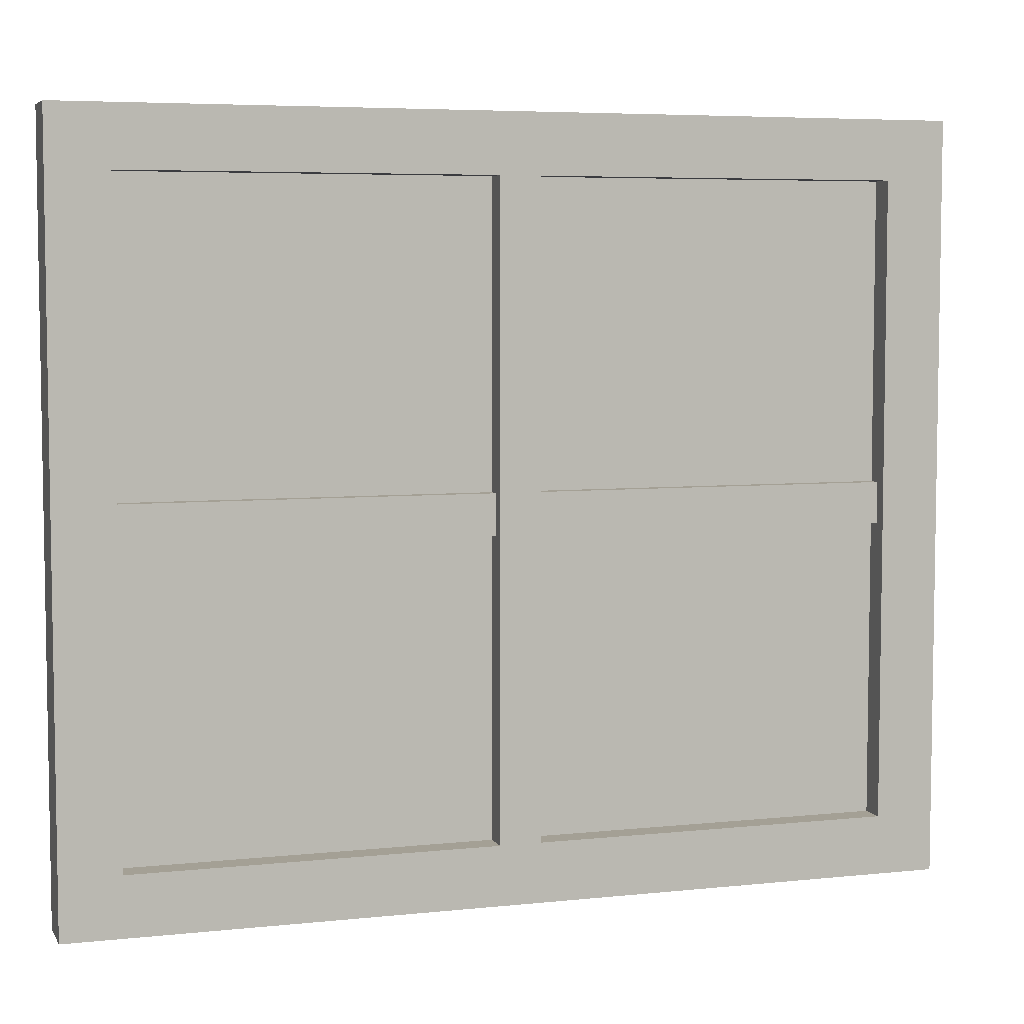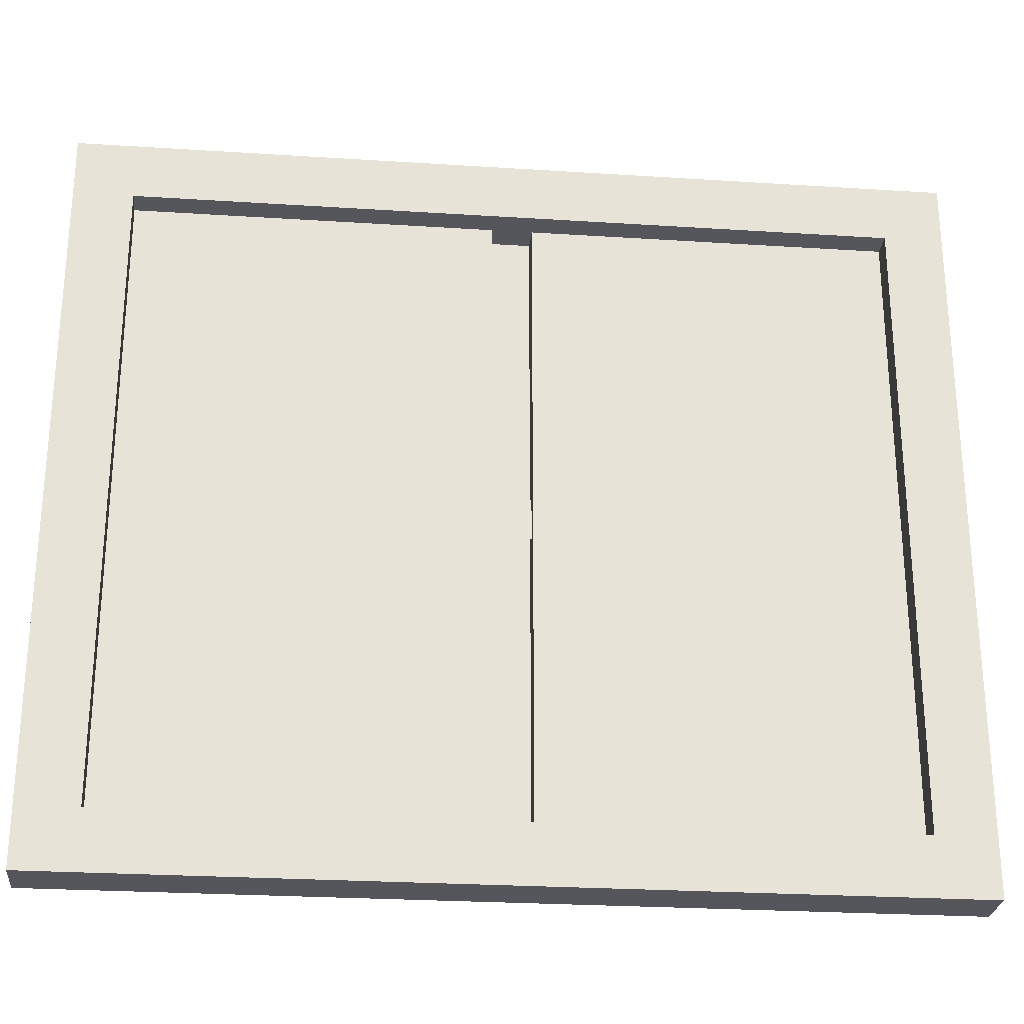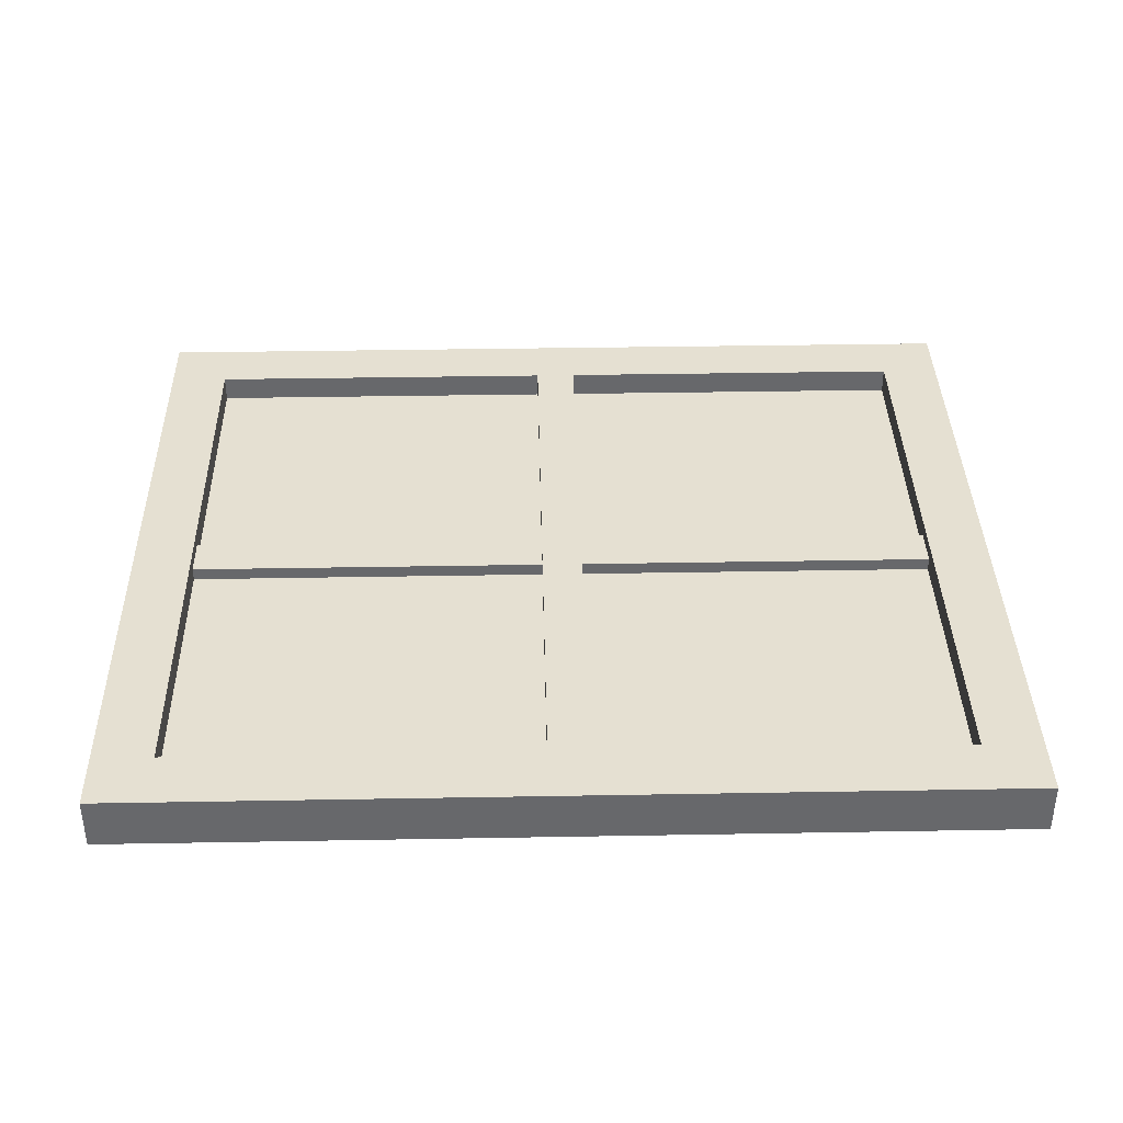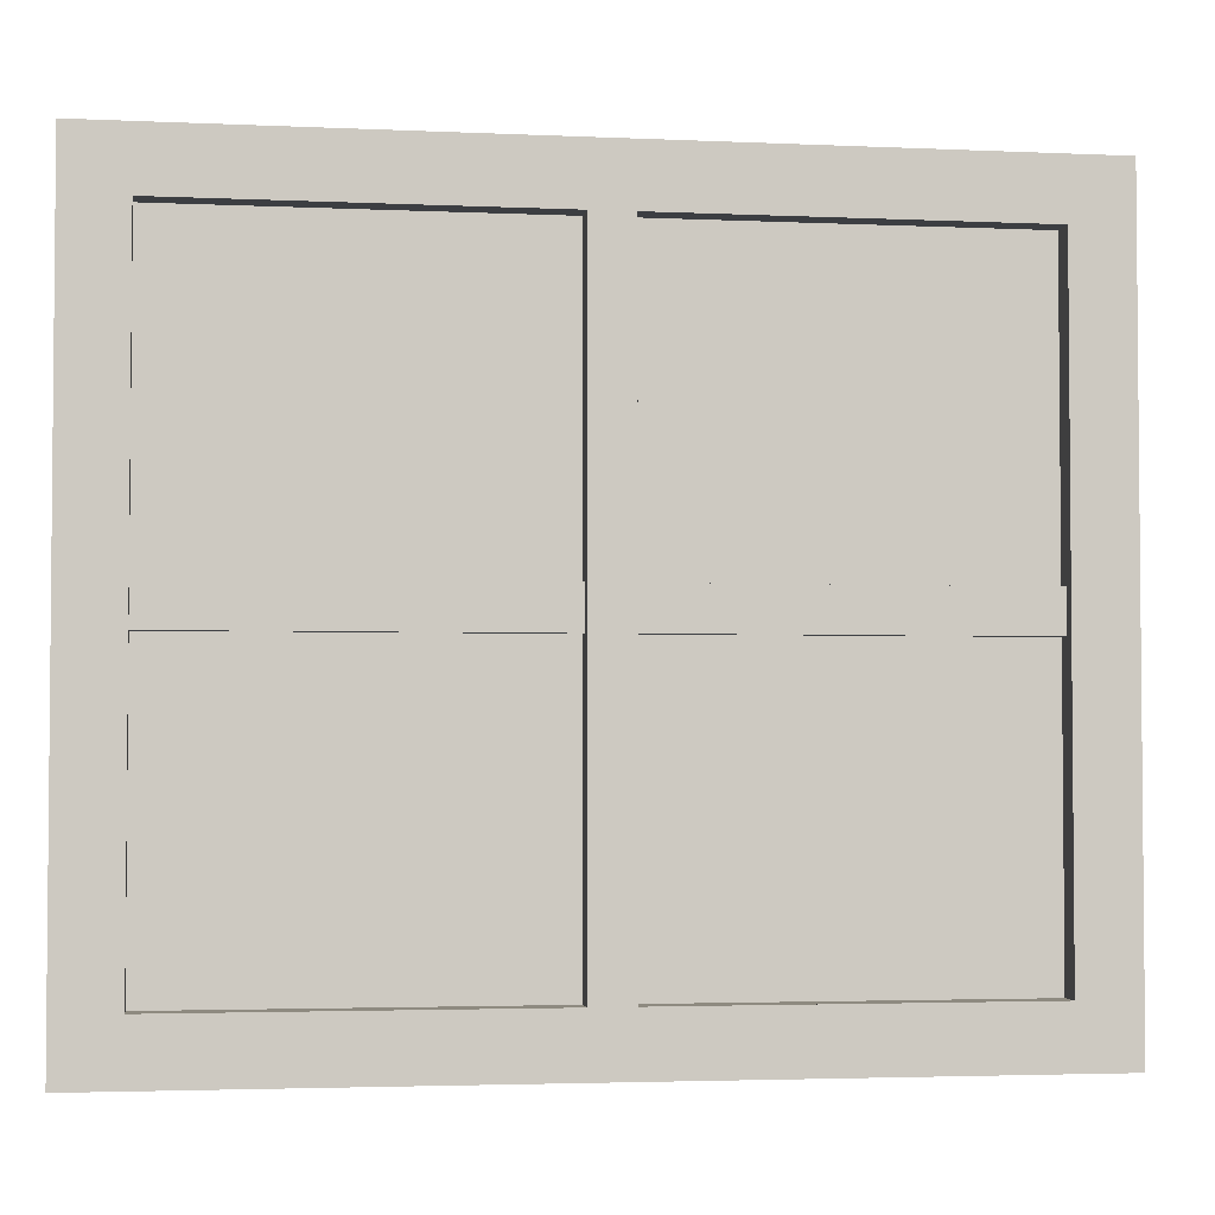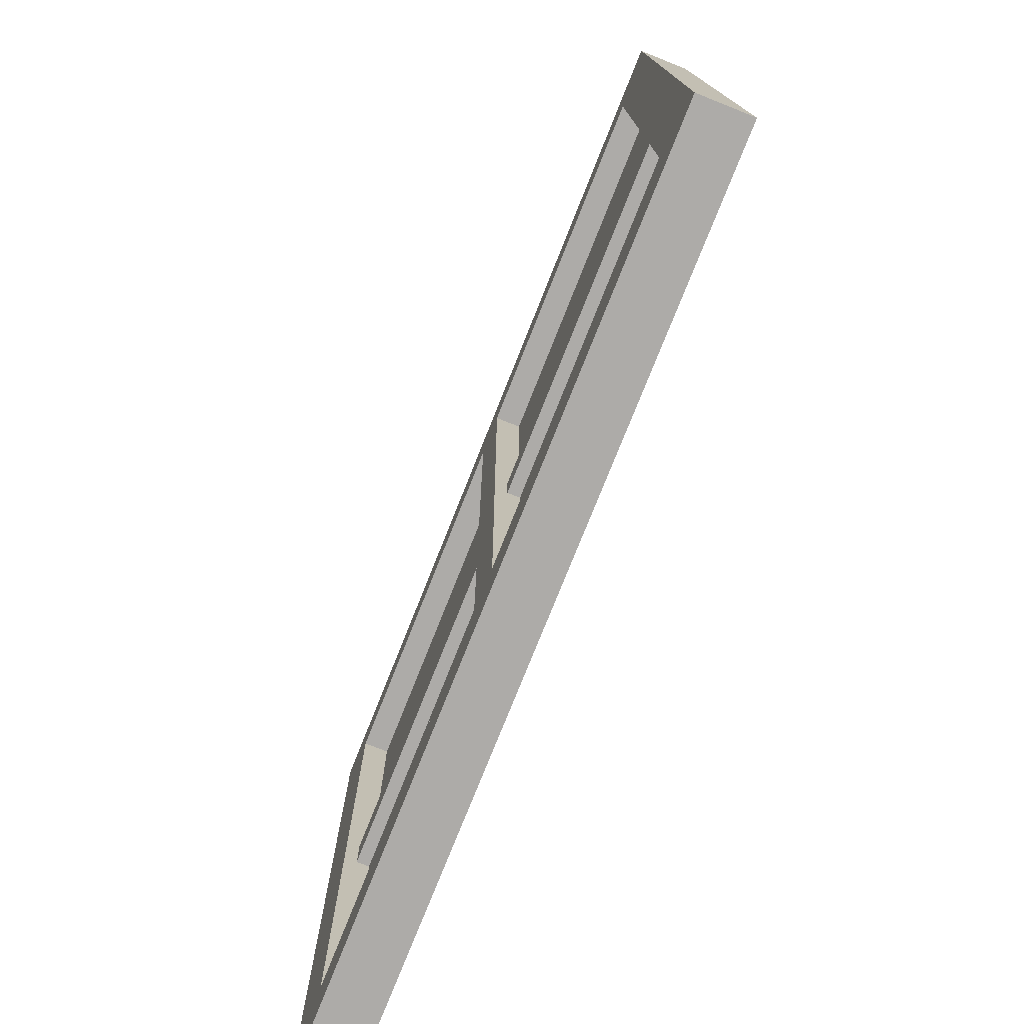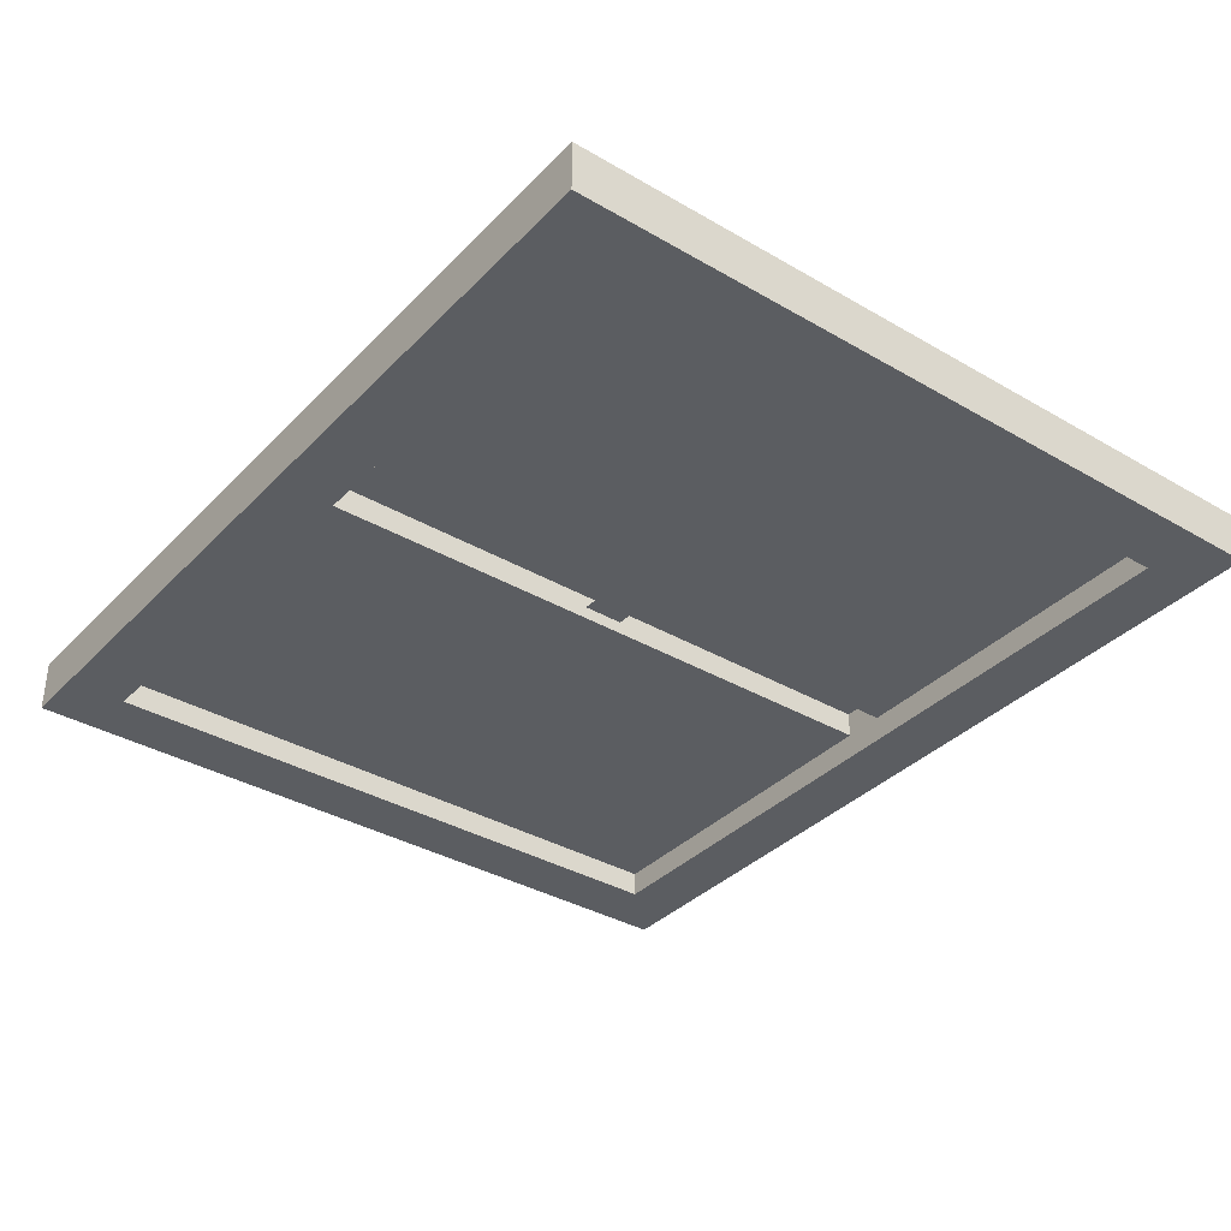
<metadata>
{"format":"obj","ext":"obj","renderer":"f3d","projection":"perspective","resolution":1024,"background":"white","views":[{"elev":5.7,"azim":-18.0,"up":"+Y"},{"elev":-26.2,"azim":174.2,"up":"+Y"},{"elev":37.7,"azim":-1.3,"up":"+Z"},{"elev":-3.1,"azim":-8.9,"up":"+Y"},{"elev":-76.5,"azim":68.3,"up":"+Y"},{"elev":-35.9,"azim":-127.4,"up":"+Z"}]}
</metadata>
<code>
g Mesh1 Model
v 0 0 -2.25
v 3.451 3.451 -2.25
v 51.25 0 -2.25
f 1 2 3
v 0 44 -2.25
f 2 1 4
v 0 0 0.75
f 5 4 1
v 0 44 0.75
f 4 5 6
v 3.451 3.451 0.75
f 5 7 6
v 47.8 3.451 0.75
f 7 5 8
v 51.25 0 0.75
f 9 8 5
v 51.25 44 0.75
f 8 9 10
f 3 10 9
v 51.25 44 -2.25
f 10 3 11
v 47.8 3.451 -2.25
f 3 12 11
f 12 3 2
v 24.45 3.451 -0.75
f 2 13 12
v 3.451 3.451 -0.75
f 13 2 14
v 3.451 20.75 -0.75
f 2 15 14
v 3.451 23.15 -0.75
f 15 2 16
v 3.451 40.55 -0.75
f 16 2 17
v 3.451 40.55 -2.25
f 17 2 18
f 2 4 18
v 47.8 40.55 -2.25
f 18 4 19
f 11 19 4
f 11 12 19
v 47.8 3.451 -0.75
f 20 19 12
v 47.8 20.75 -0.75
f 21 19 20
v 47.8 23.15 -0.75
f 22 19 21
v 47.8 40.55 -0.75
f 19 22 23
v 47.8 23.15 -0
f 24 23 22
v 47.8 40.55 0.75
f 24 25 23
f 25 24 8
v 47.8 20.75 -0
f 26 8 24
f 8 26 20
f 20 26 21
f 26 22 21
f 22 26 24
v 26.82 20.75 -0
f 24 27 26
v 26.82 23.15 -0
f 27 24 28
v 26.82 23.15 -0.75
f 24 29 28
f 29 24 22
f 23 29 22
v 26.82 40.55 -0.75
f 29 23 30
f 30 19 23
v 24.45 40.55 -0.75
f 31 19 30
f 17 19 31
f 19 17 18
v 3.451 40.55 0.75
f 31 32 17
v 24.45 40.55 0.75
f 32 31 33
f 31 30 33
v 26.82 40.55 0.75
f 34 33 30
f 34 10 33
f 25 10 34
f 8 10 25
f 34 23 25
f 23 34 30
f 34 28 30
f 28 34 27
v 26.82 3.451 0.75
f 35 27 34
v 26.82 3.451 -0.75
f 27 35 36
f 36 13 35
f 12 13 36
f 12 36 20
f 21 36 20
v 26.82 20.75 -0.75
f 36 21 37
f 21 27 37
f 27 21 26
f 27 36 37
f 37 28 27
f 28 37 29
f 37 22 29
f 22 37 21
f 30 28 29
v 24.45 20.75 -0
f 28 38 27
v 24.45 23.15 -0
f 38 28 39
v 24.45 23.15 -0.75
f 40 38 39
v 24.45 20.75 -0.75
f 38 40 41
f 40 15 41
f 15 40 16
f 31 16 40
f 16 31 17
v 3.451 23.15 -0
f 17 42 16
f 32 42 17
v 3.451 20.75 -0
f 42 32 43
f 7 43 32
f 43 7 14
v 24.45 3.451 0.75
f 44 14 7
f 14 44 13
f 35 13 44
f 44 38 13
f 38 44 39
f 33 39 44
f 39 33 31
f 39 31 40
f 16 39 40
f 39 16 42
f 42 15 16
f 15 42 43
f 43 39 42
f 39 43 38
f 43 41 38
f 41 43 15
f 43 14 15
f 14 41 15
f 41 14 13
f 13 38 41
f 44 34 33
f 34 44 35
f 7 35 44
f 7 8 35
f 8 36 35
f 36 8 20
f 6 7 32
f 6 32 10
f 33 10 32
f 10 4 6
f 4 10 11
f 5 3 9
f 3 5 1

</code>
